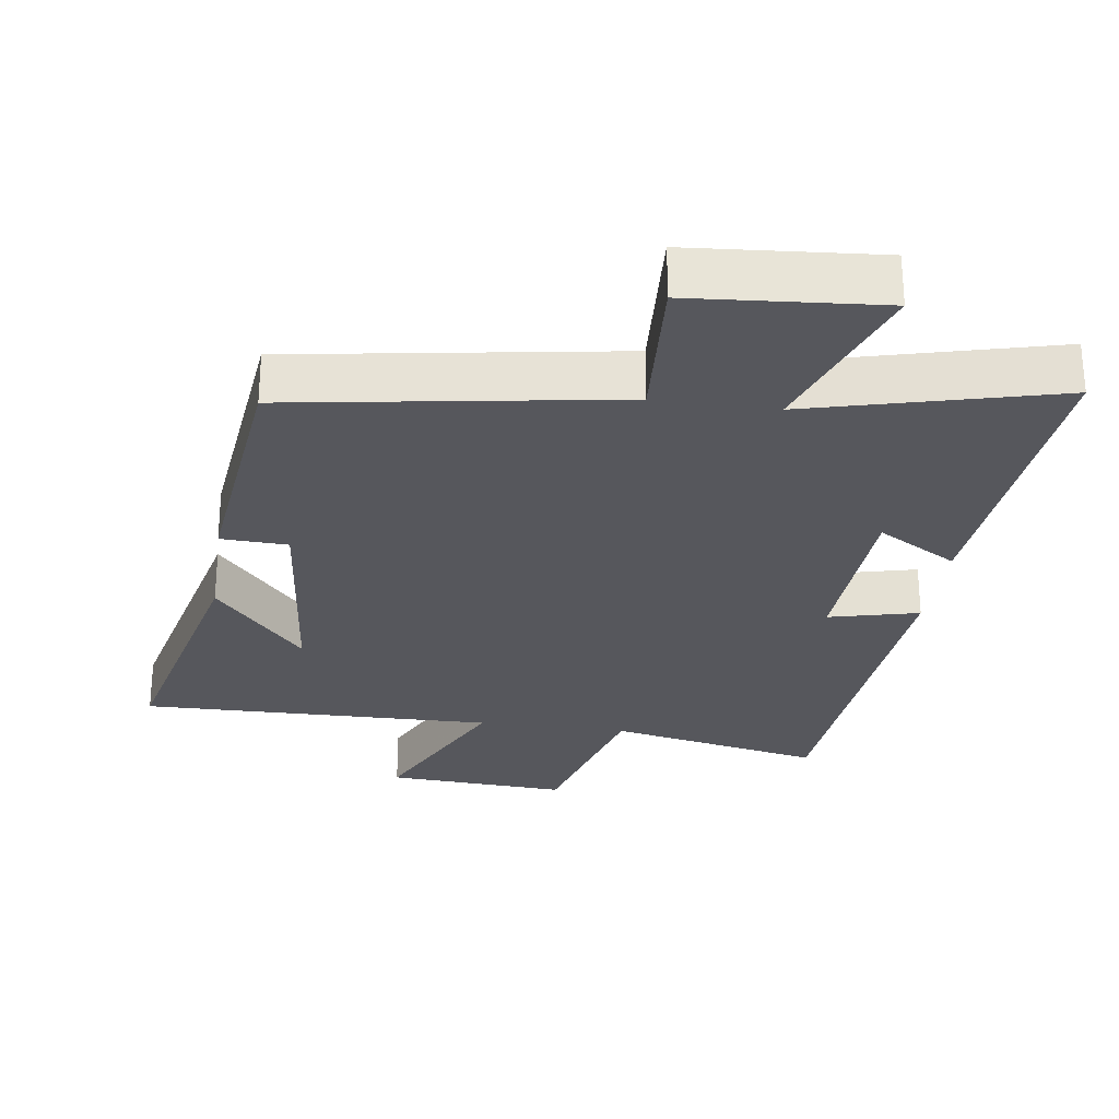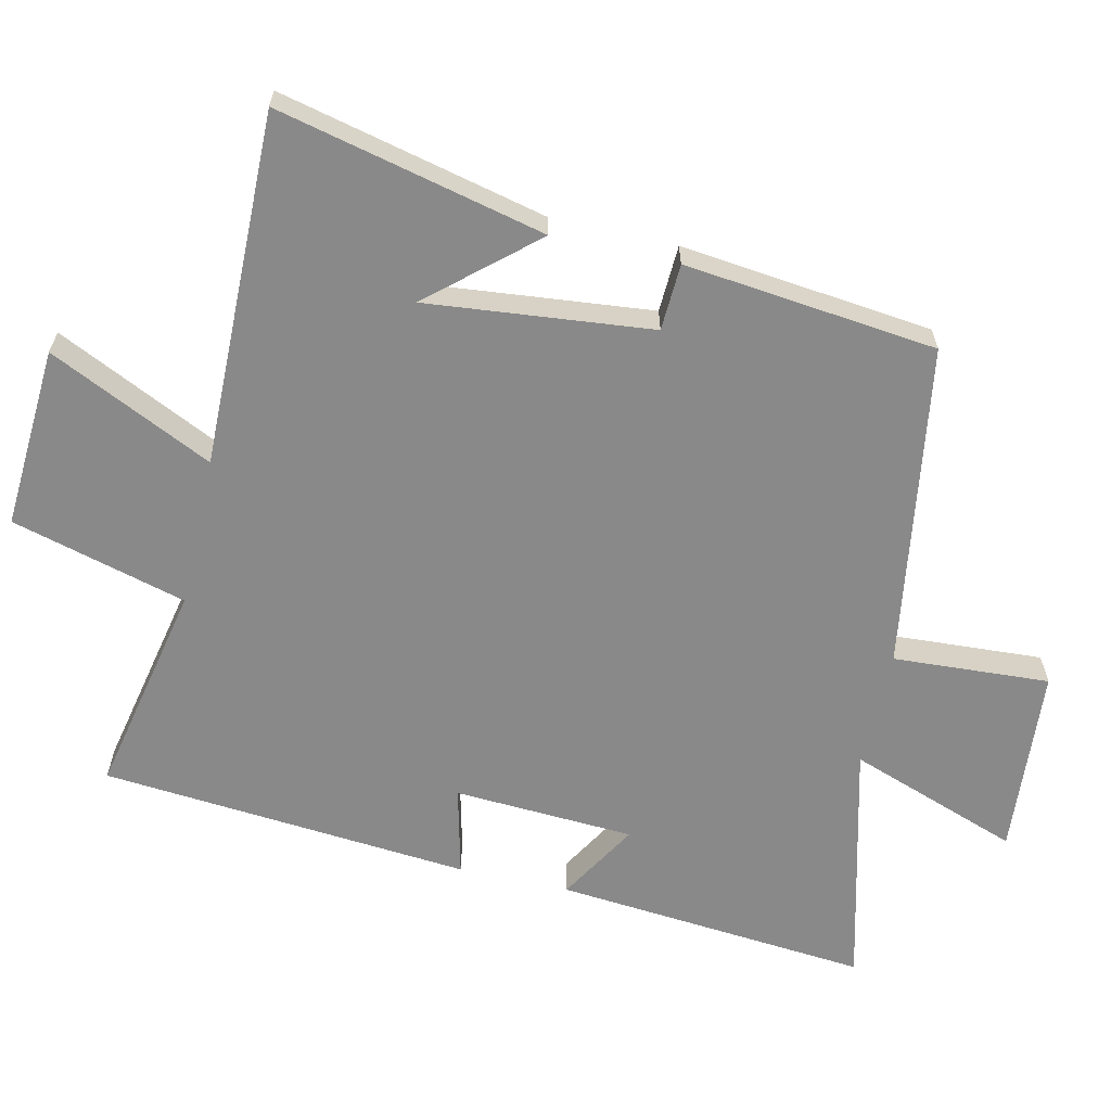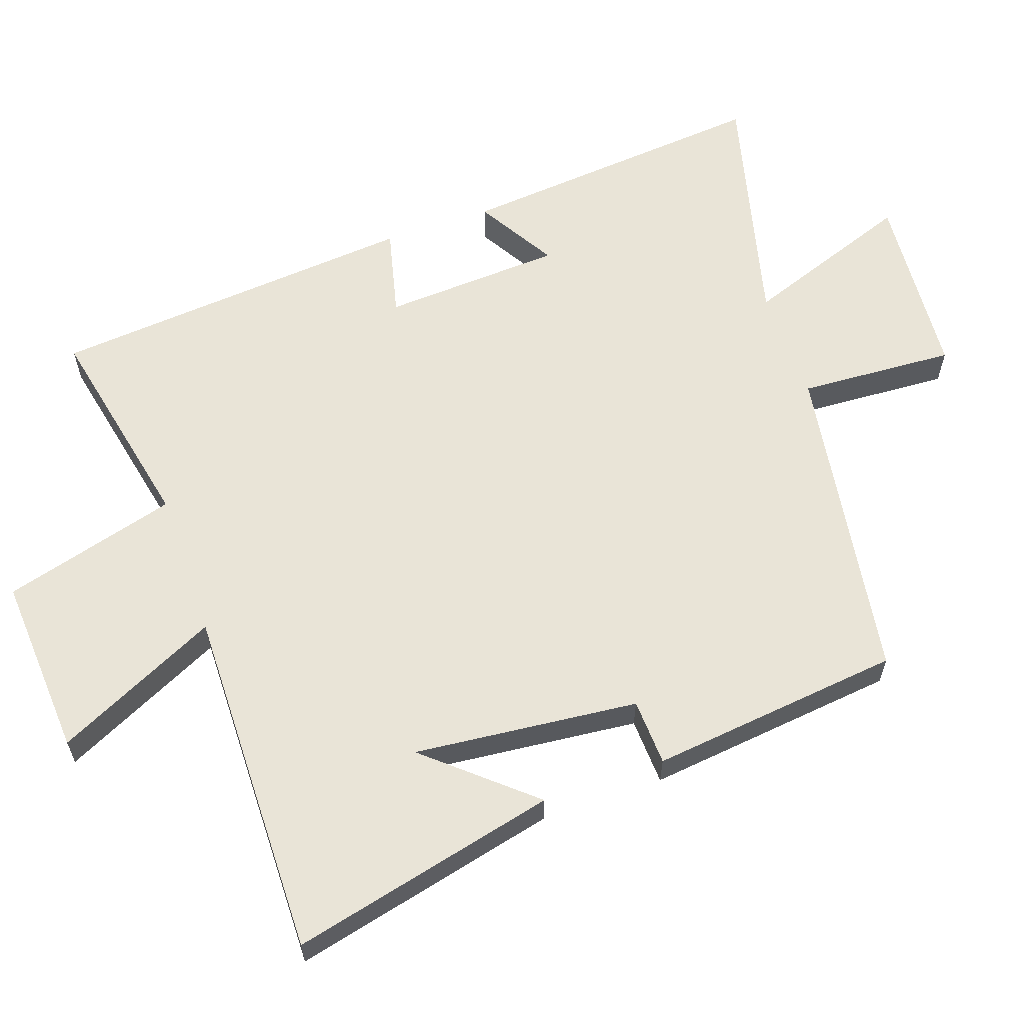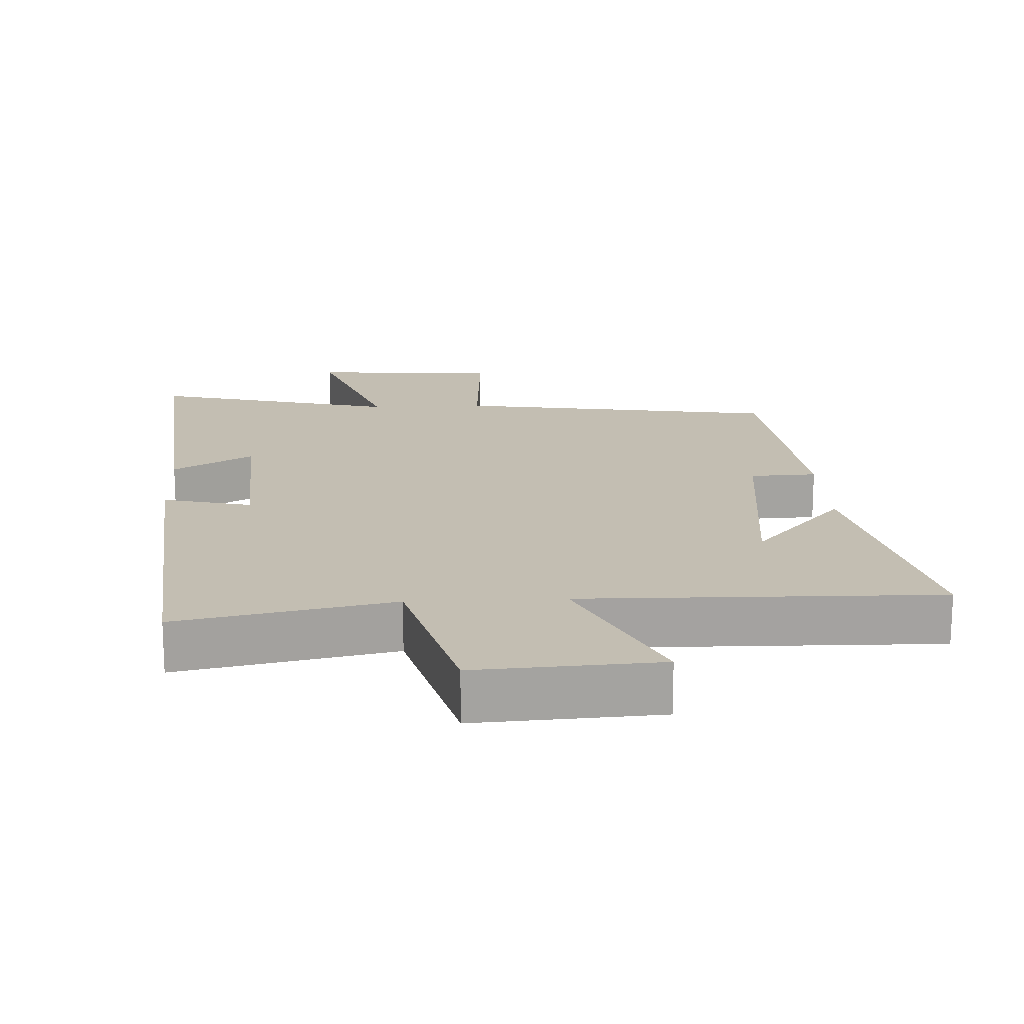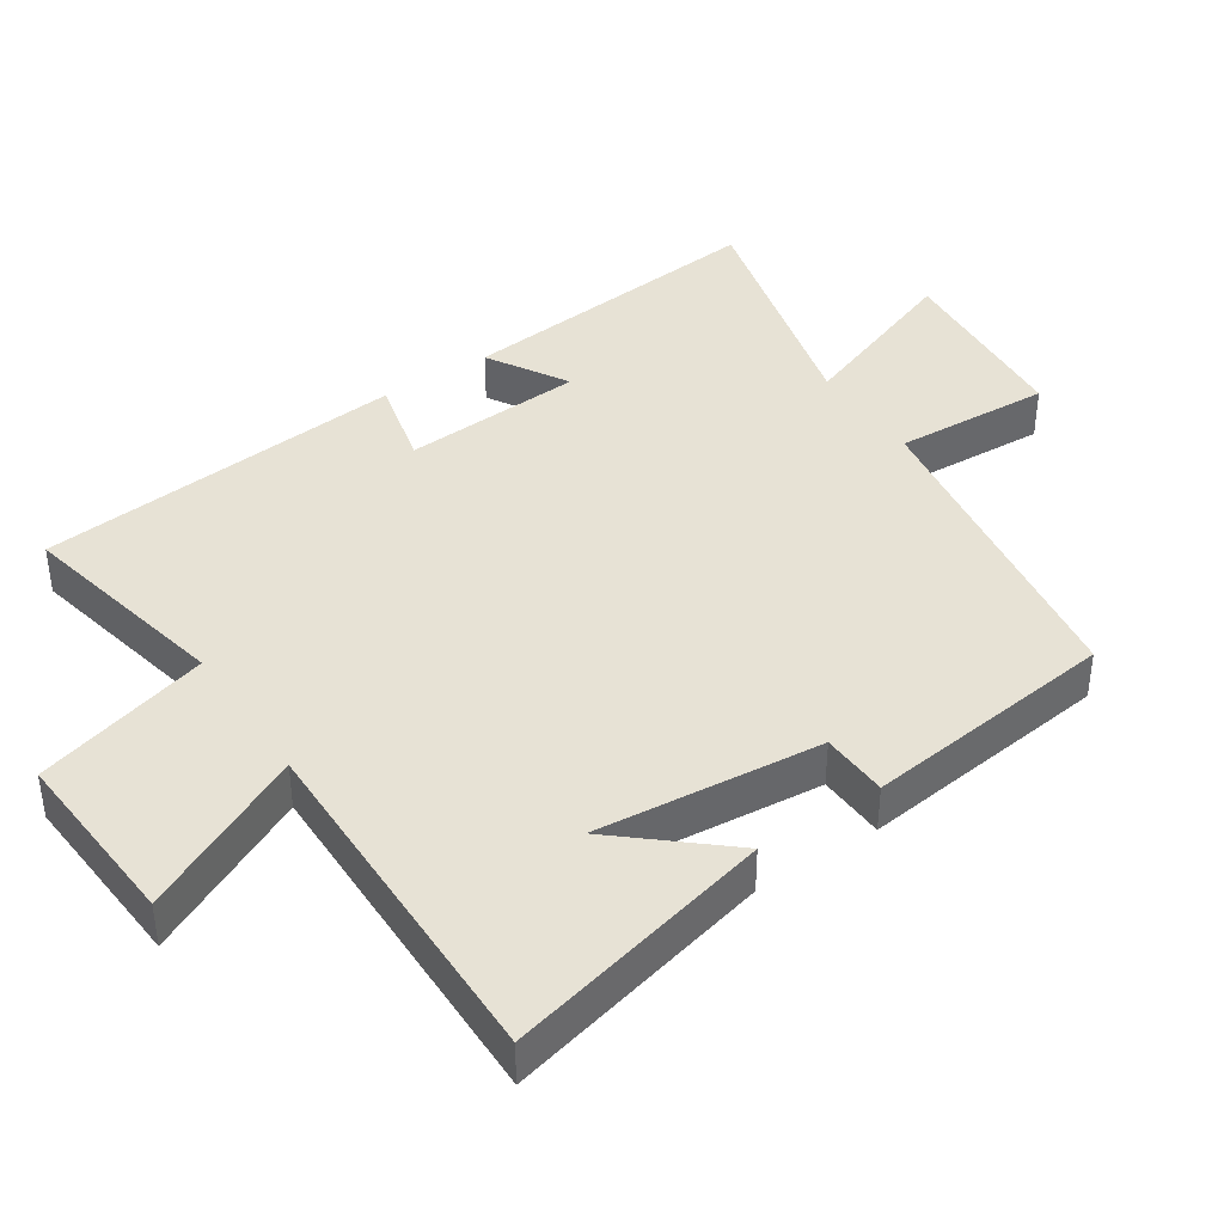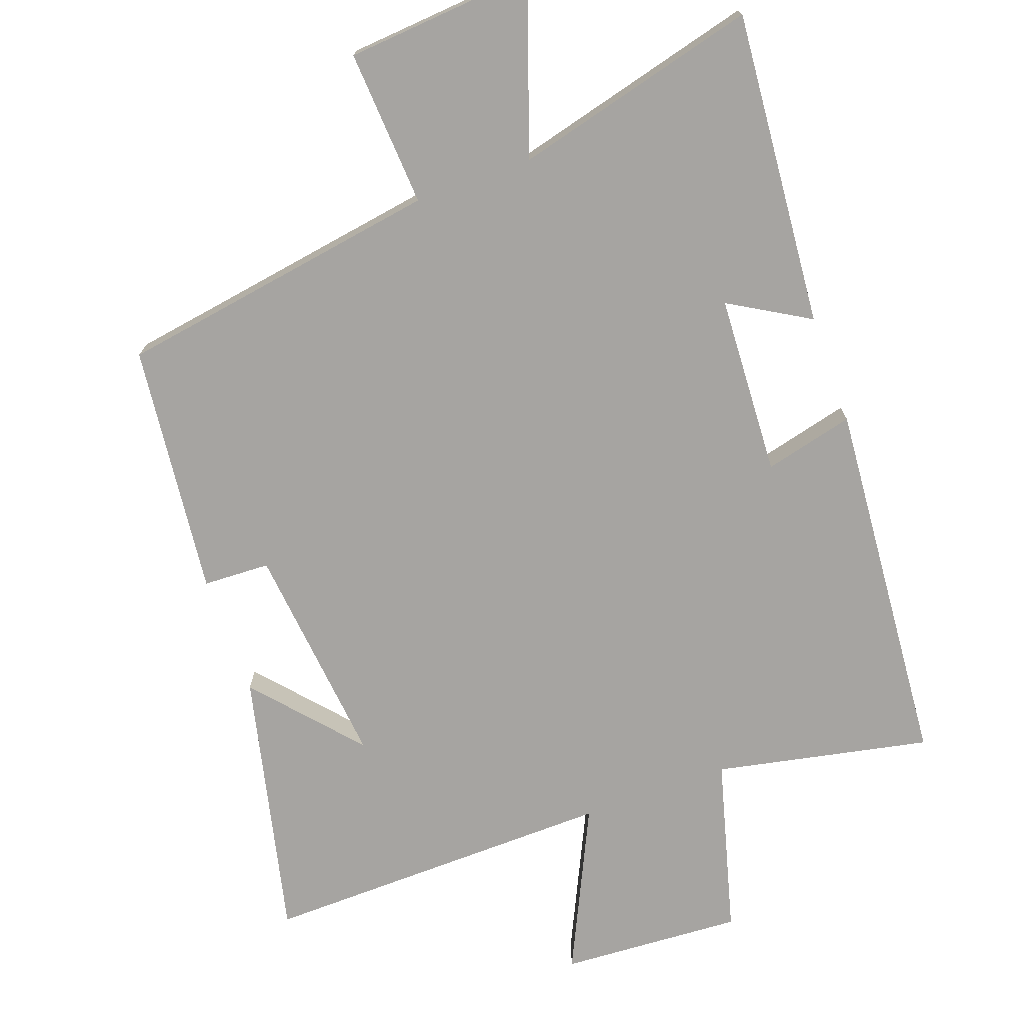
<metadata>
{"format":"obj","ext":"obj","renderer":"f3d","projection":"perspective","resolution":1024,"background":"white","views":[{"elev":-27.5,"azim":-8.1,"up":"+Y"},{"elev":-63.1,"azim":-102.9,"up":"+Y"},{"elev":60.9,"azim":-109.4,"up":"+Y"},{"elev":17.5,"azim":177.2,"up":"+Y"},{"elev":40.5,"azim":-124.0,"up":"+Y"},{"elev":-73.5,"azim":19.9,"up":"+Y"}]}
</metadata>
<code>
v 0.54 0.07 0.592
v 0.5 0.07 0.135
v 0.384 0.07 0.203
v 0.37 0.07 -0.059
v 0.5 0.07 -0.027
v 0.455 0.07 -0.564
v 0.144 0.07 -0.5
v 0.075 0.07 -0.754
v -0.189 0.07 -0.738
v -0.076 0.07 -0.5
v -0.59 0.07 -0.509
v -0.5 0.07 -0.121
v -0.369 0.07 -0.271
v -0.403 0.07 0.055
v -0.5 0.07 0.059
v -0.46 0.07 0.425
v 0.011 0.07 0.5
v -0.003 0.07 0.727
v 0.271 0.07 0.749
v 0.183 0.07 0.5
v 0.54 0 0.592
v 0.5 0 0.135
v 0.384 0 0.203
v 0.37 0 -0.059
v 0.5 0 -0.027
v 0.455 0 -0.564
v 0.144 0 -0.5
v 0.075 0 -0.754
v -0.189 0 -0.738
v -0.076 0 -0.5
v -0.59 0 -0.509
v -0.5 0 -0.121
v -0.369 0 -0.271
v -0.403 0 0.055
v -0.5 0 0.059
v -0.46 0 0.425
v 0.011 0 0.5
v -0.003 0 0.727
v 0.271 0 0.749
v 0.183 0 0.5
f 17 18 19 20
f 16 17 20
f 15 16 20
f 14 15 20
f 13 14 20 1
f 11 12 13
f 10 11 13 1
f 7 8 9 10
f 4 5 6 7
f 3 4 7 10
f 1 2 3
f 1 3 10
f 40 39 38 37
f 40 37 36
f 40 36 35
f 40 35 34
f 21 40 34 33
f 33 32 31
f 21 33 31 30
f 30 29 28 27
f 27 26 25 24
f 30 27 24 23
f 23 22 21
f 30 23 21
f 1 21 22 2
f 2 22 23 3
f 3 23 24 4
f 4 24 25 5
f 5 25 26 6
f 6 26 27 7
f 7 27 28 8
f 8 28 29 9
f 9 29 30 10
f 10 30 31 11
f 11 31 32 12
f 12 32 33 13
f 13 33 34 14
f 14 34 35 15
f 15 35 36 16
f 16 36 37 17
f 17 37 38 18
f 18 38 39 19
f 19 39 40 20
f 20 40 21 1

</code>
